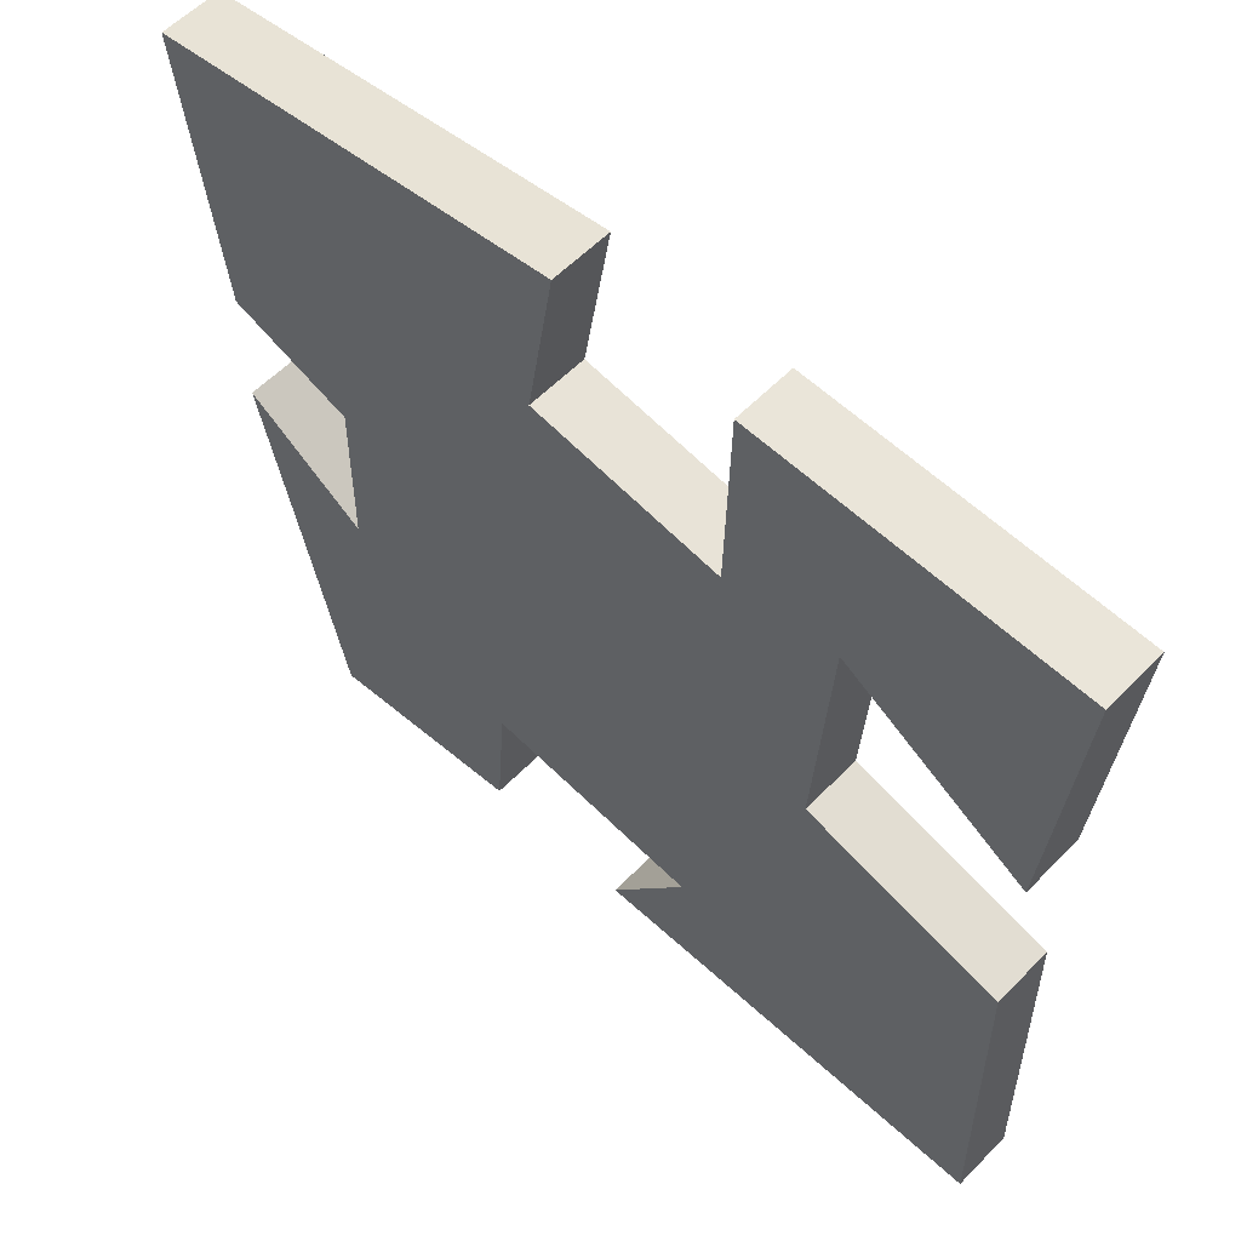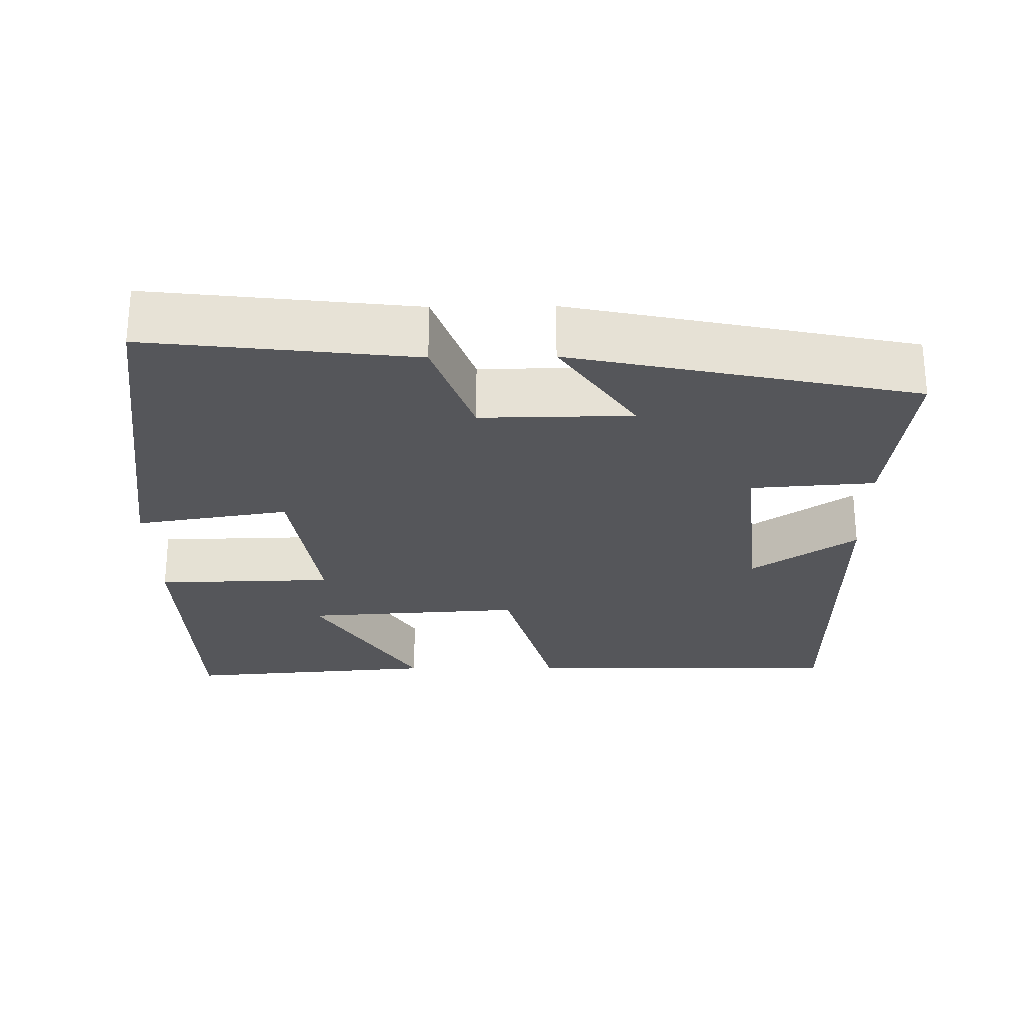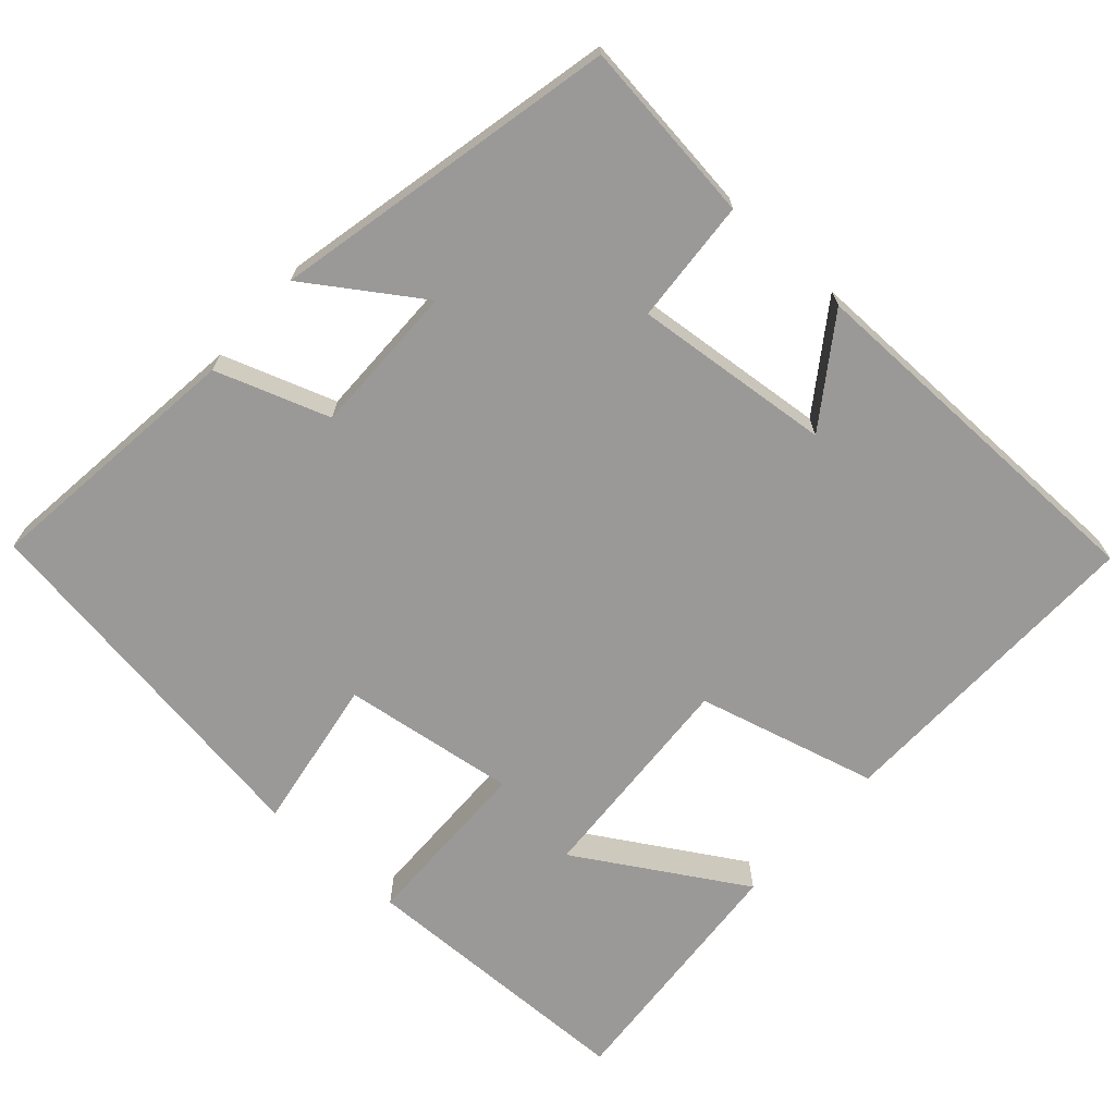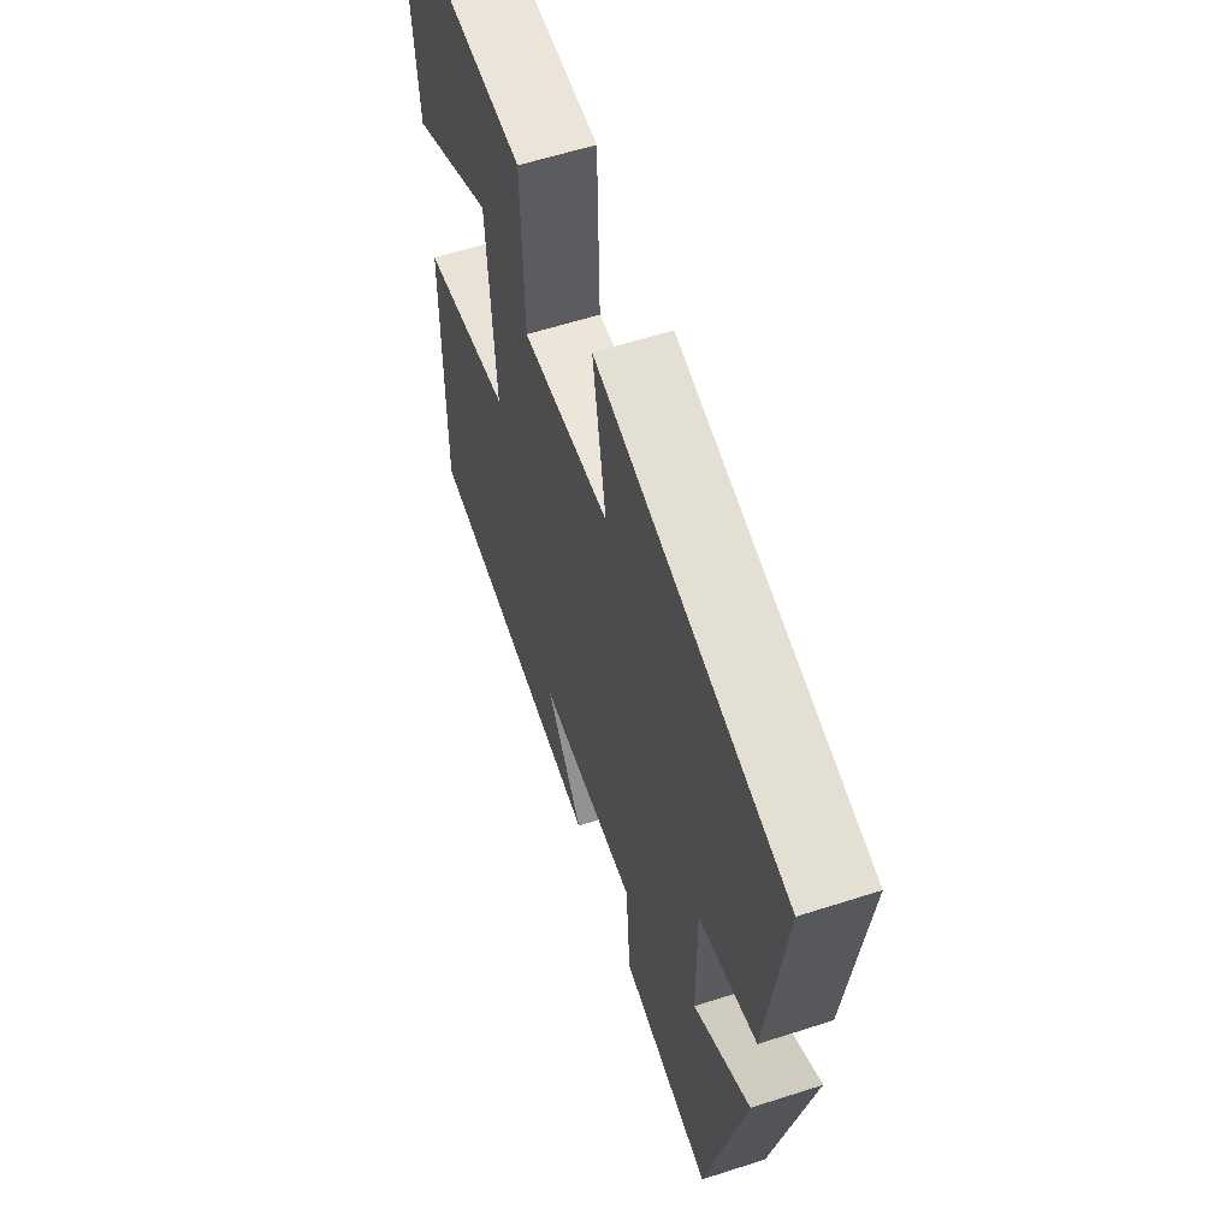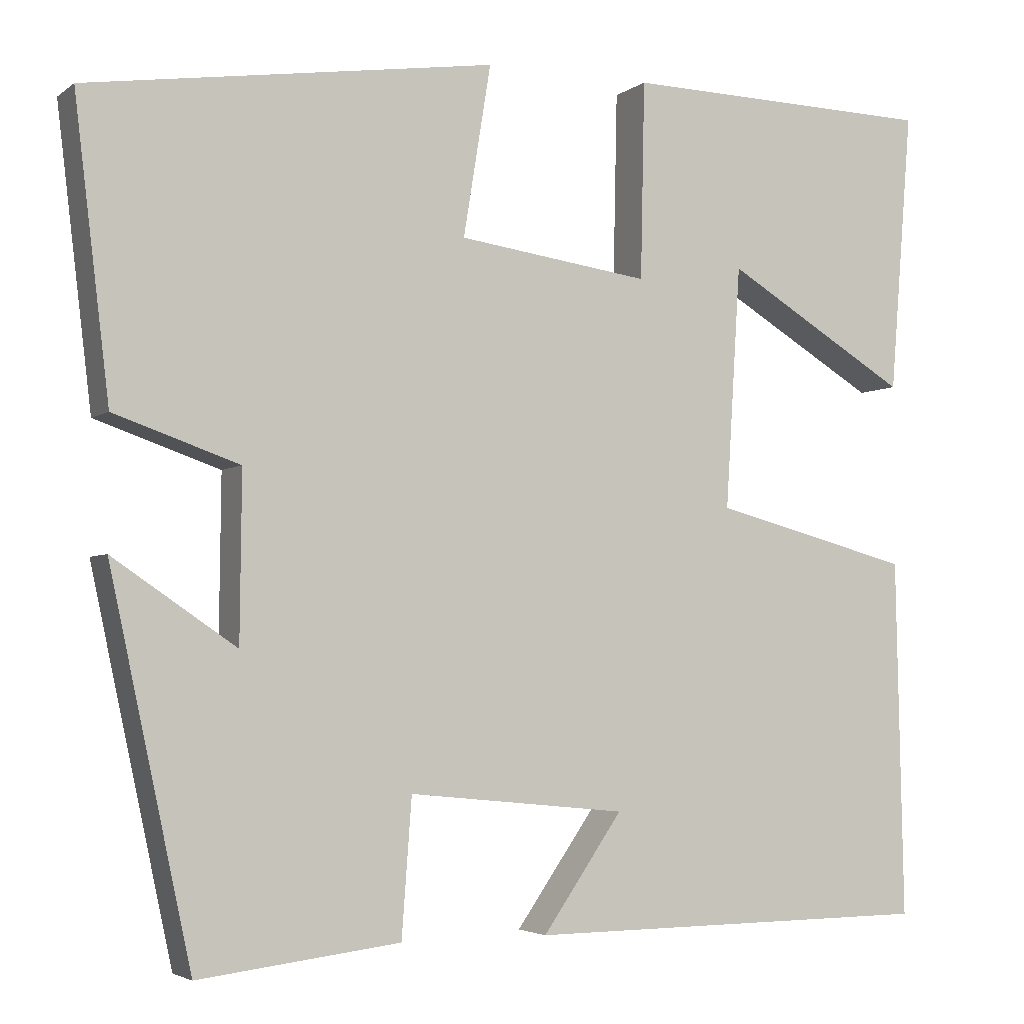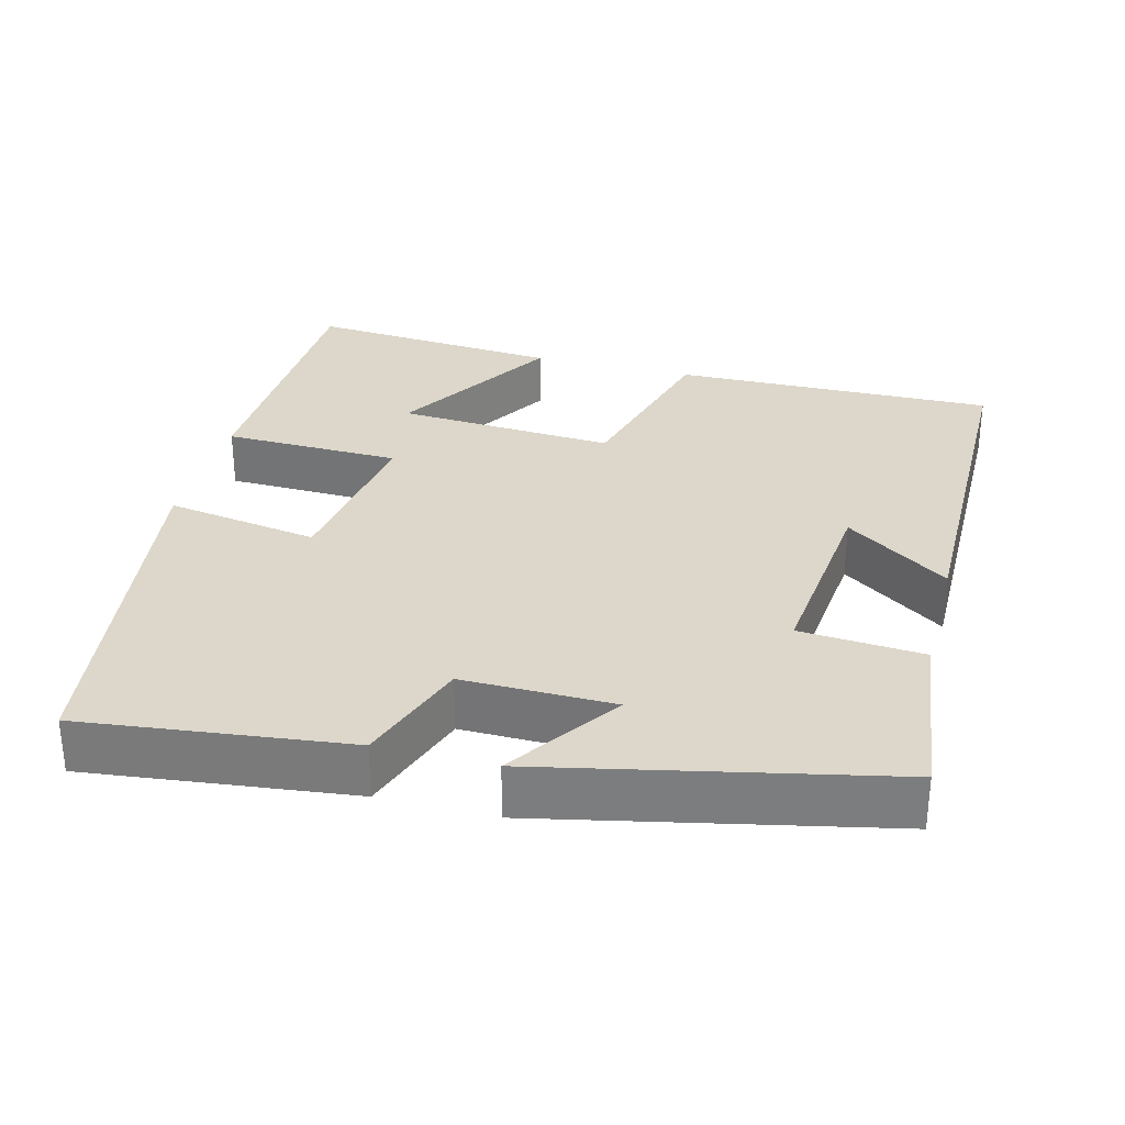
<metadata>
{"format":"obj","ext":"obj","renderer":"f3d","projection":"perspective","resolution":1024,"background":"white","views":[{"elev":58.0,"azim":-136.3,"up":"+Z"},{"elev":-25.9,"azim":90.9,"up":"+Y"},{"elev":-69.1,"azim":138.0,"up":"+Y"},{"elev":59.8,"azim":71.7,"up":"+Z"},{"elev":-3.7,"azim":154.6,"up":"+Z"},{"elev":30.7,"azim":104.7,"up":"+Y"}]}
</metadata>
<code>
v 0.402 0.07 -0.529
v 0.16 0.07 -0.5
v 0.148 0.07 -0.336
v -0.114 0.07 -0.362
v -0.018 0.07 -0.5
v -0.509 0.07 -0.496
v -0.5 0.07 -0.067
v -0.261 0.07 -0.004
v -0.279 0.07 0.286
v -0.5 0.07 0.153
v -0.527 0.07 0.491
v -0.15 0.07 0.5
v -0.145 0.07 0.264
v 0.085 0.07 0.296
v 0.052 0.07 0.5
v 0.542 0.07 0.428
v 0.5 0.07 0.077
v 0.35 0.07 0.025
v 0.352 0.07 -0.175
v 0.5 0.07 -0.075
v 0.402 0 -0.529
v 0.16 0 -0.5
v 0.148 0 -0.336
v -0.114 0 -0.362
v -0.018 0 -0.5
v -0.509 0 -0.496
v -0.5 0 -0.067
v -0.261 0 -0.004
v -0.279 0 0.286
v -0.5 0 0.153
v -0.527 0 0.491
v -0.15 0 0.5
v -0.145 0 0.264
v 0.085 0 0.296
v 0.052 0 0.5
v 0.542 0 0.428
v 0.5 0 0.077
v 0.35 0 0.025
v 0.352 0 -0.175
v 0.5 0 -0.075
f 19 20 1 2
f 18 19 2 3
f 15 16 17 18
f 14 15 18
f 13 14 18 3
f 11 12 13
f 9 10 11
f 9 11 13
f 8 9 13 3
f 4 5 6 7
f 3 4 7 8
f 22 21 40 39
f 23 22 39 38
f 38 37 36 35
f 38 35 34
f 23 38 34 33
f 33 32 31
f 31 30 29
f 33 31 29
f 23 33 29 28
f 27 26 25 24
f 28 27 24 23
f 1 21 22 2
f 2 22 23 3
f 3 23 24 4
f 4 24 25 5
f 5 25 26 6
f 6 26 27 7
f 7 27 28 8
f 8 28 29 9
f 9 29 30 10
f 10 30 31 11
f 11 31 32 12
f 12 32 33 13
f 13 33 34 14
f 14 34 35 15
f 15 35 36 16
f 16 36 37 17
f 17 37 38 18
f 18 38 39 19
f 19 39 40 20
f 20 40 21 1

</code>
